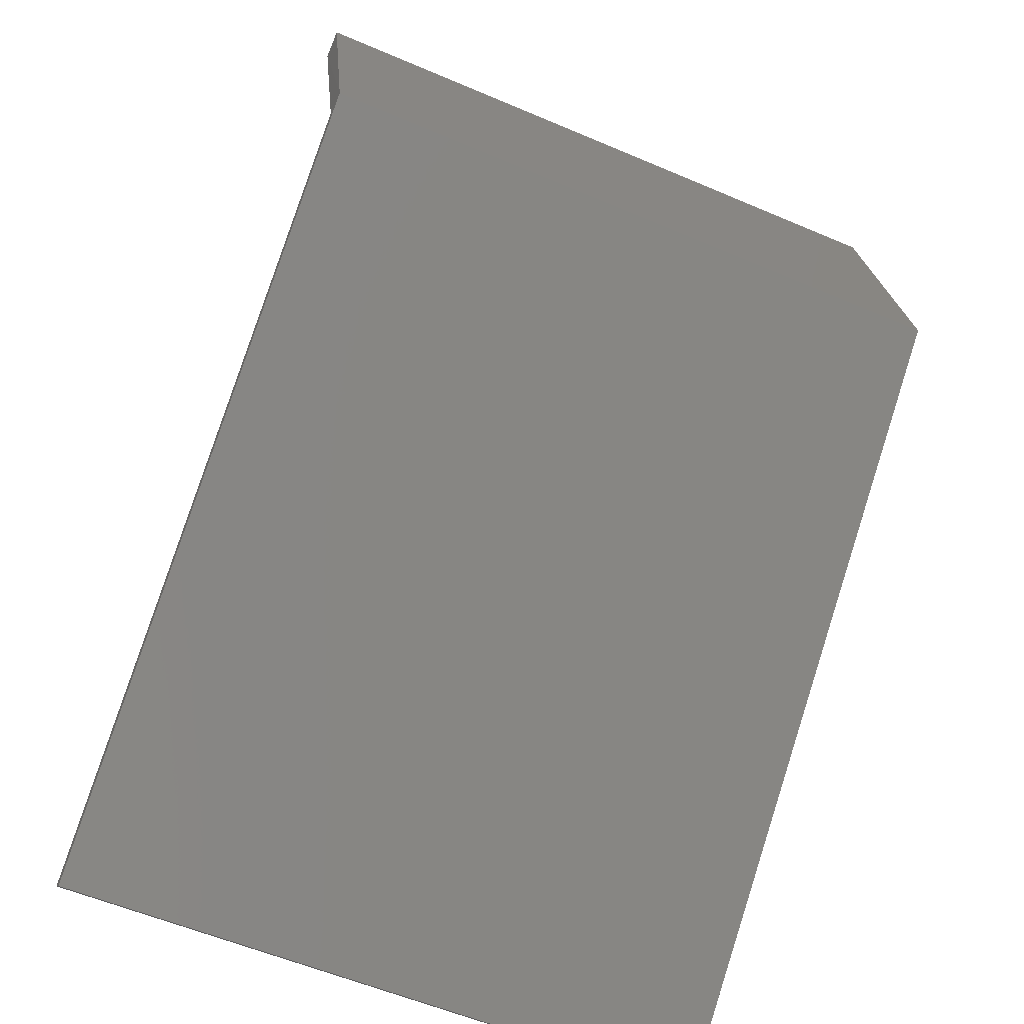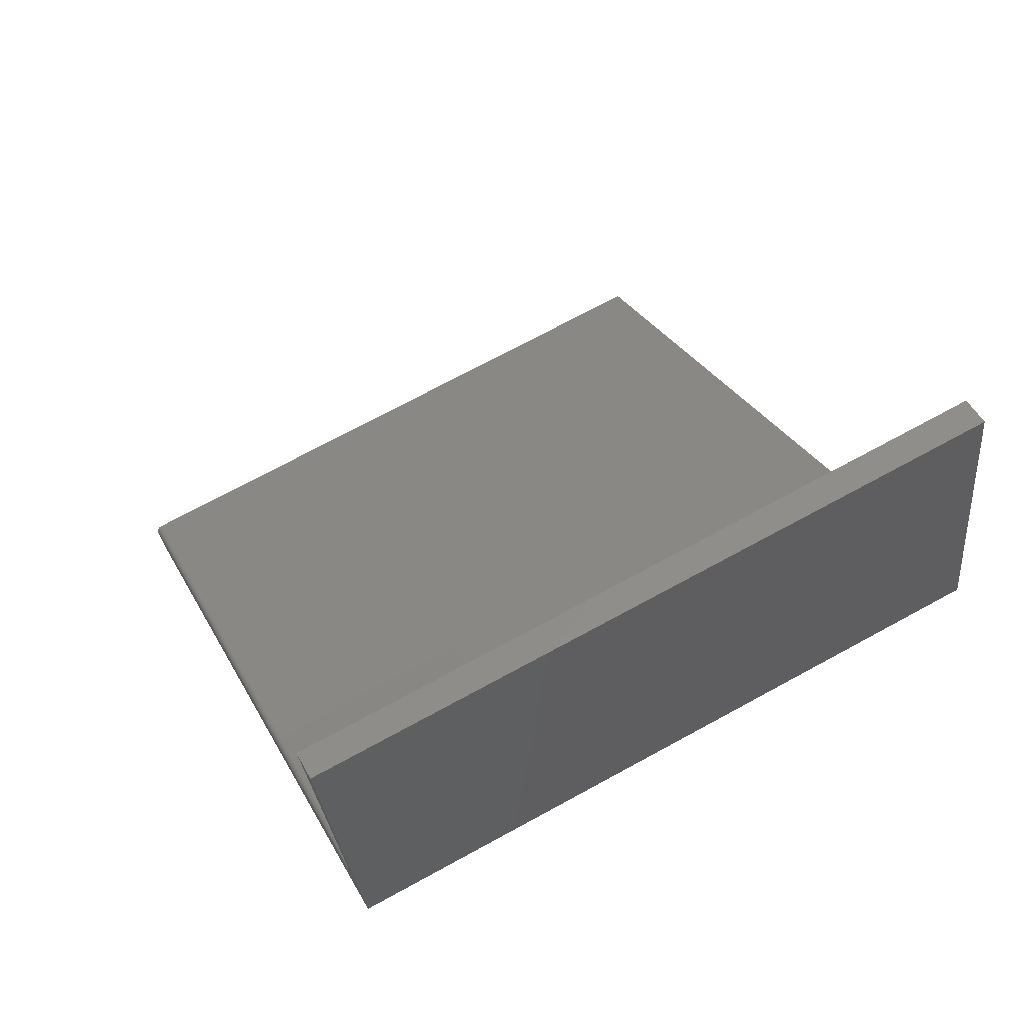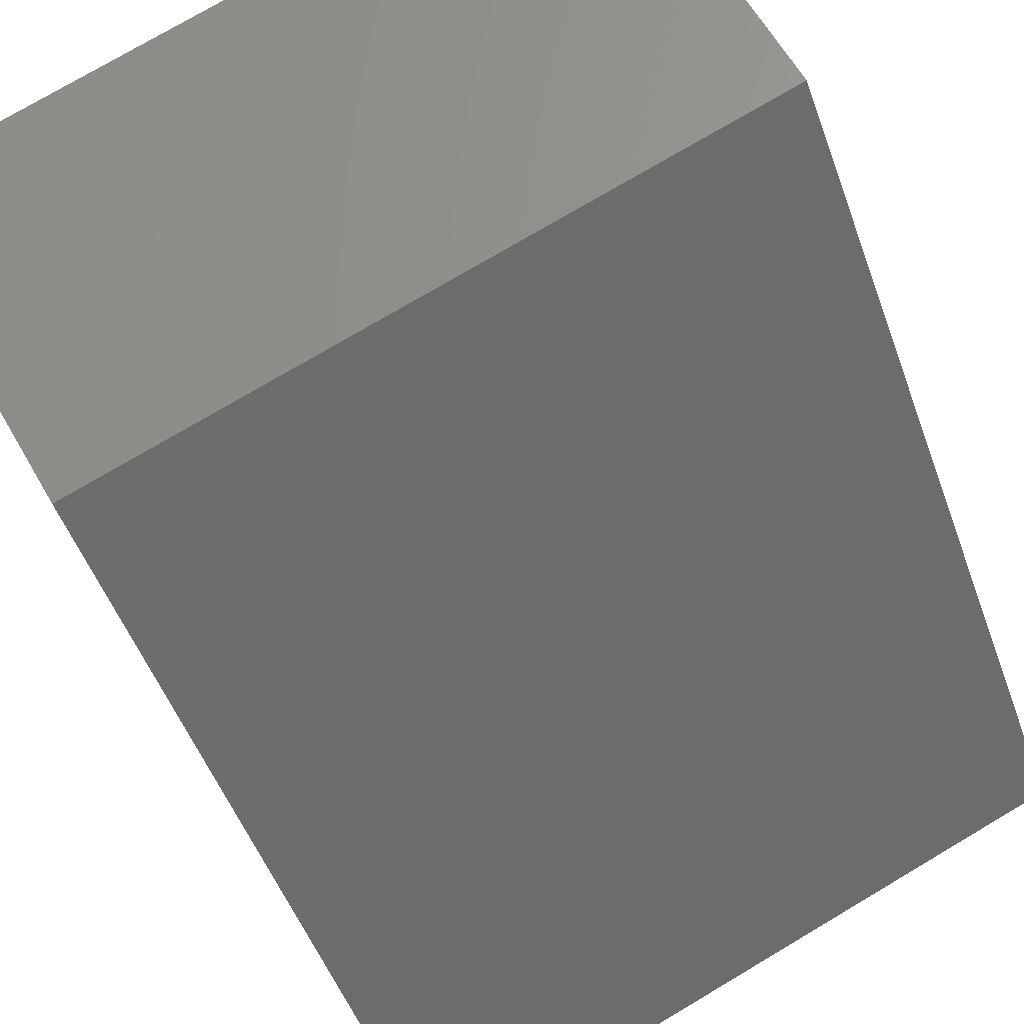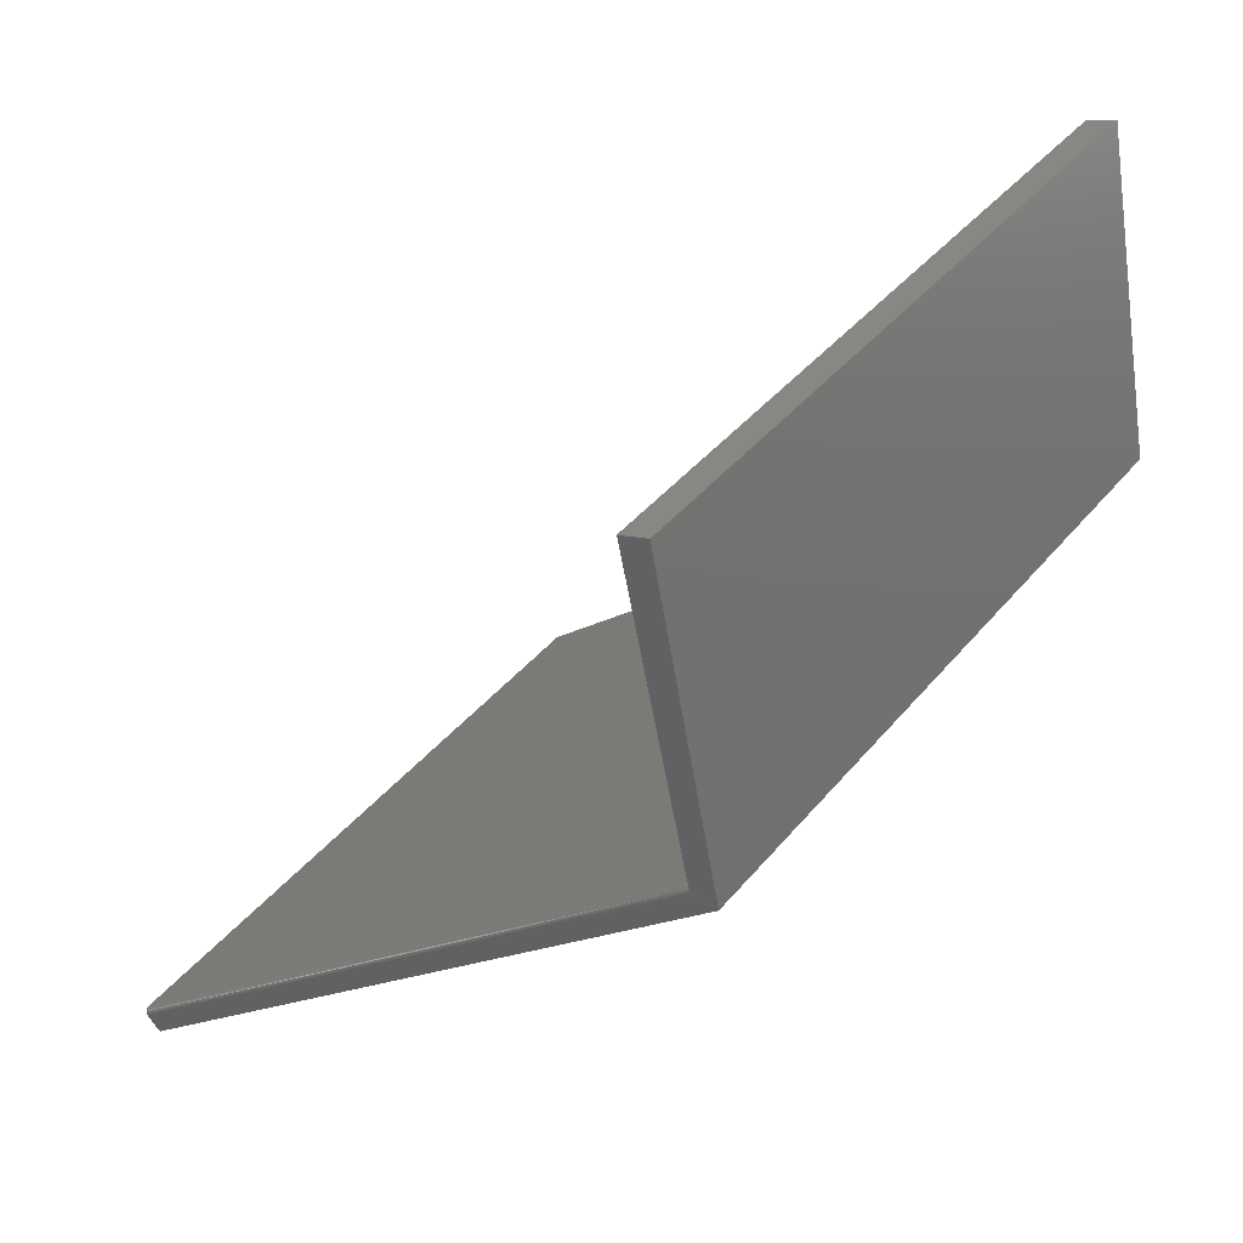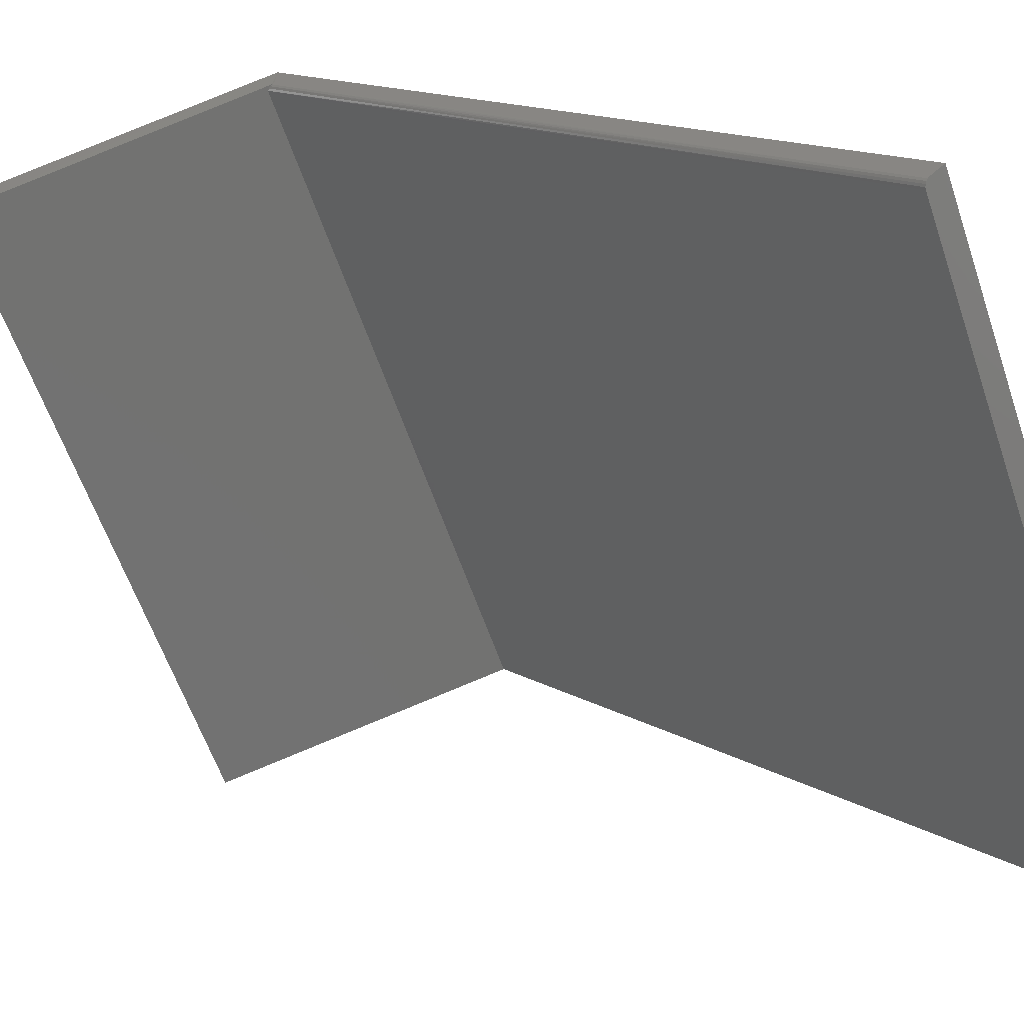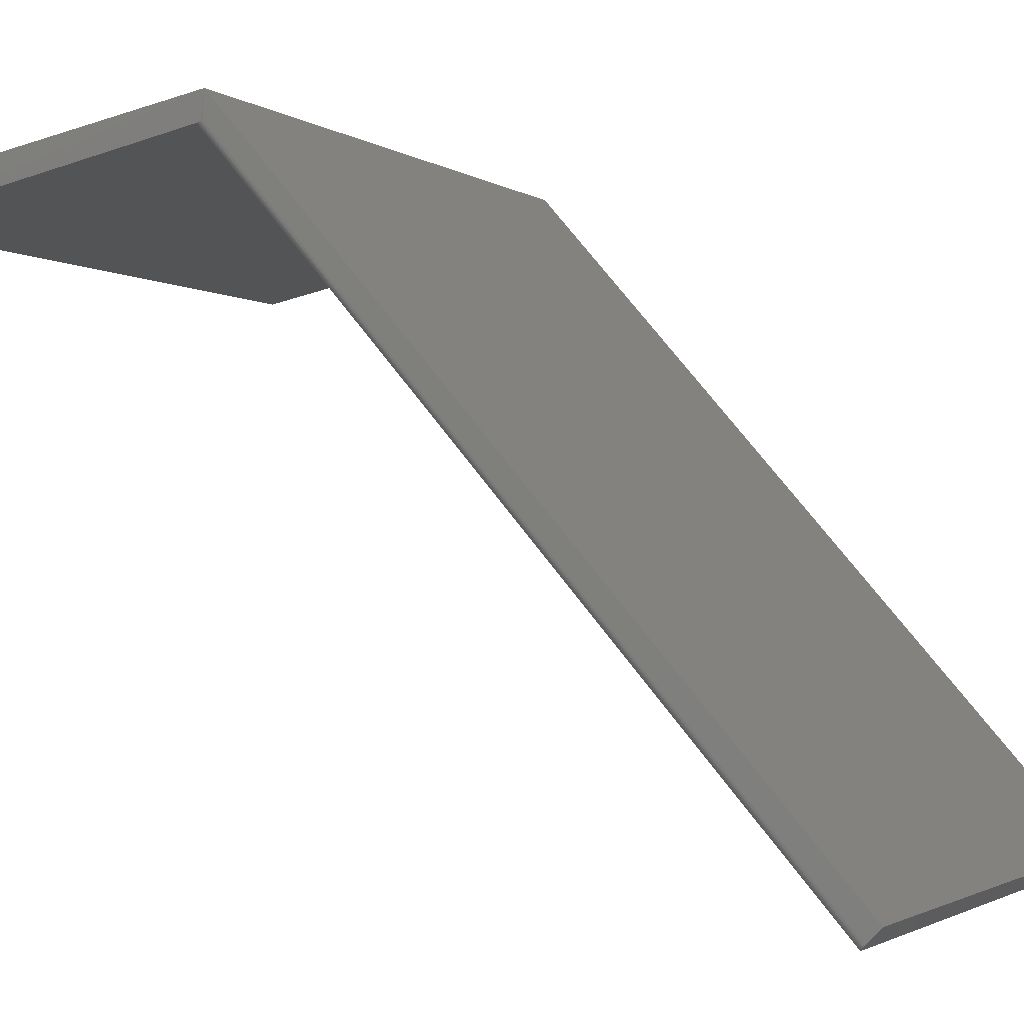
<metadata>
{"format":"stl","ext":"stl","renderer":"f3d","projection":"perspective","resolution":1024,"background":"white","views":[{"elev":-57.1,"azim":-24.0,"up":"+Y"},{"elev":70.7,"azim":-28.7,"up":"+Y"},{"elev":76.3,"azim":-30.6,"up":"+Z"},{"elev":40.4,"azim":-54.8,"up":"+Y"},{"elev":-60.0,"azim":-71.2,"up":"+Z"},{"elev":-1.9,"azim":-65.9,"up":"+Z"}]}
</metadata>
<code>
# stl→obj: 32 verts, 60 faces
v -2.916e-17 0.3336 -0.07023
v -7.019e-17 0.3438 -0.03964
v 0.75 0.3336 -0.07023
v 0.75 0.3438 -0.03964
v -7.812e-17 -0.01316 0.03174
v 0.000387 -0.008984 0.002429
v -3.729e-17 -0.0117 0.003005
v -4.925e-17 -0.2128 -0.2283
v 1.649e-18 -0.6101 -0.6867
v 0 -0.625 -0.6719
v 0.007812 -0.2069 -0.2334
v 0.007812 -0.002961 0.001151
v 0.75 -0.2069 -0.2334
v 0.75 -0.002961 0.001151
v 0.007812 -0.6046 -0.6923
v 0.75 -0.6046 -0.6923
v 0.0003852 -0.6084 -0.6884
v 0.001505 -0.6069 -0.69
v 0.003249 -0.6056 -0.6912
v 0.005445 -0.6049 -0.692
v 0.75 -0.625 -0.6719
v 0.005392 -0.003391 0.001243
v 0.003218 -0.004632 0.001506
v 0.001496 -0.006557 0.001914
v 0.75 -0.01316 0.03174
v 0.0001501 -0.2117 -0.2293
v 0.001317 -0.2095 -0.2311
v 0.002288 -0.2086 -0.2319
v 0.003472 -0.2079 -0.2325
v 0.004823 -0.2074 -0.233
v 0.0005947 -0.2106 -0.2302
v 0.006288 -0.207 -0.2333
f 1 2 3
f 3 2 4
f 5 2 1
f 5 1 6
f 5 6 7
f 5 7 8
f 5 8 9
f 5 9 10
f 11 12 13
f 13 12 14
f 15 11 16
f 16 11 13
f 9 17 18
f 10 9 18
f 10 18 19
f 10 19 20
f 10 20 15
f 10 15 16
f 10 16 21
f 1 3 14
f 1 14 12
f 1 12 22
f 1 22 23
f 1 23 24
f 1 24 6
f 2 5 4
f 4 5 25
f 9 26 17
f 9 8 26
f 18 27 28
f 18 28 19
f 19 28 29
f 19 29 30
f 19 30 20
f 27 18 31
f 31 18 17
f 31 17 26
f 11 15 32
f 32 15 20
f 32 20 30
f 8 6 26
f 8 7 6
f 6 31 26
f 31 6 24
f 31 24 27
f 28 27 24
f 24 23 28
f 28 23 29
f 29 23 22
f 29 22 30
f 12 11 22
f 22 11 32
f 22 32 30
f 21 16 25
f 25 16 13
f 25 13 14
f 14 3 25
f 25 3 4
f 25 5 21
f 21 5 10

</code>
